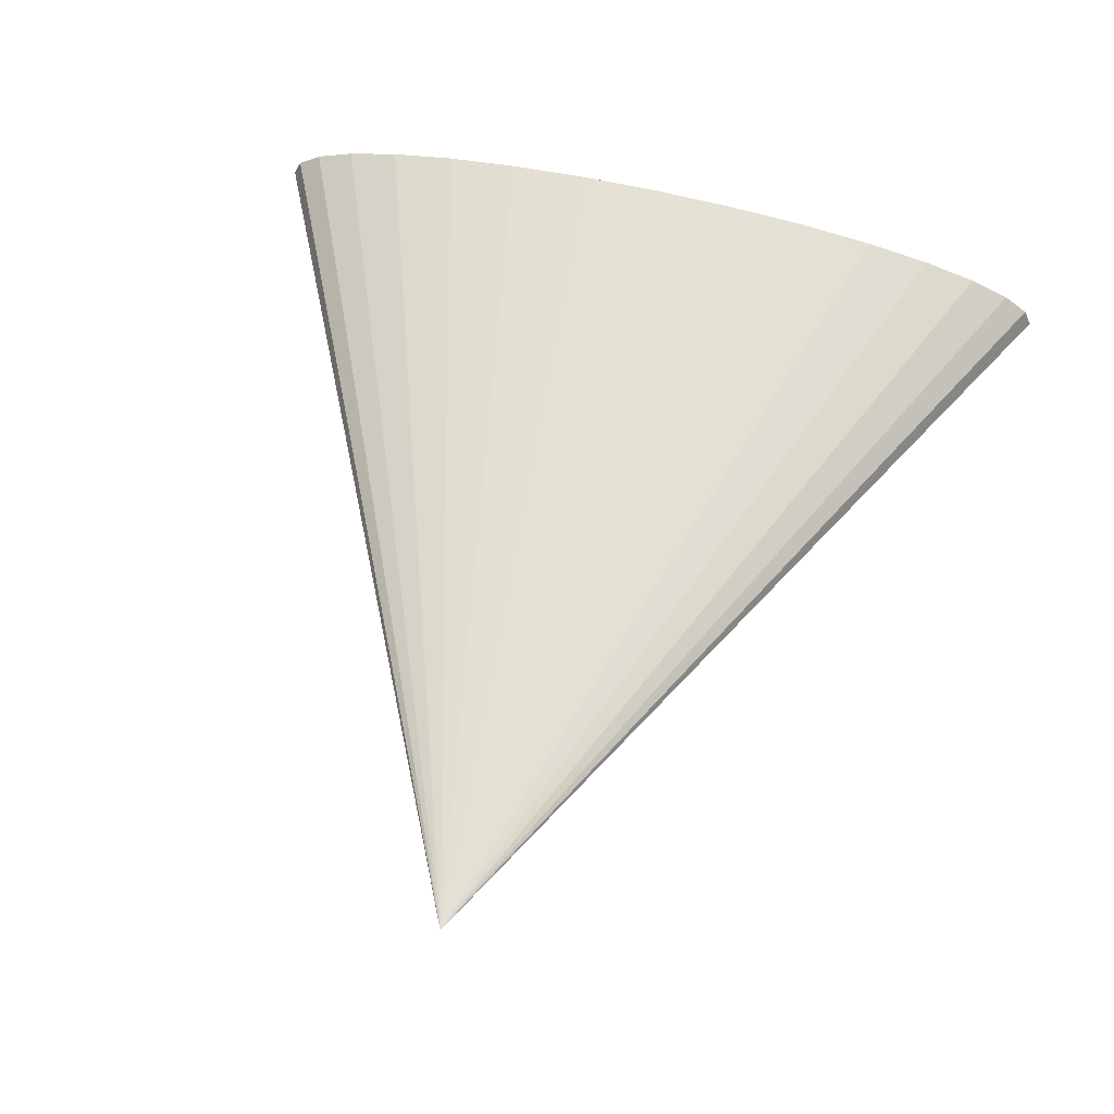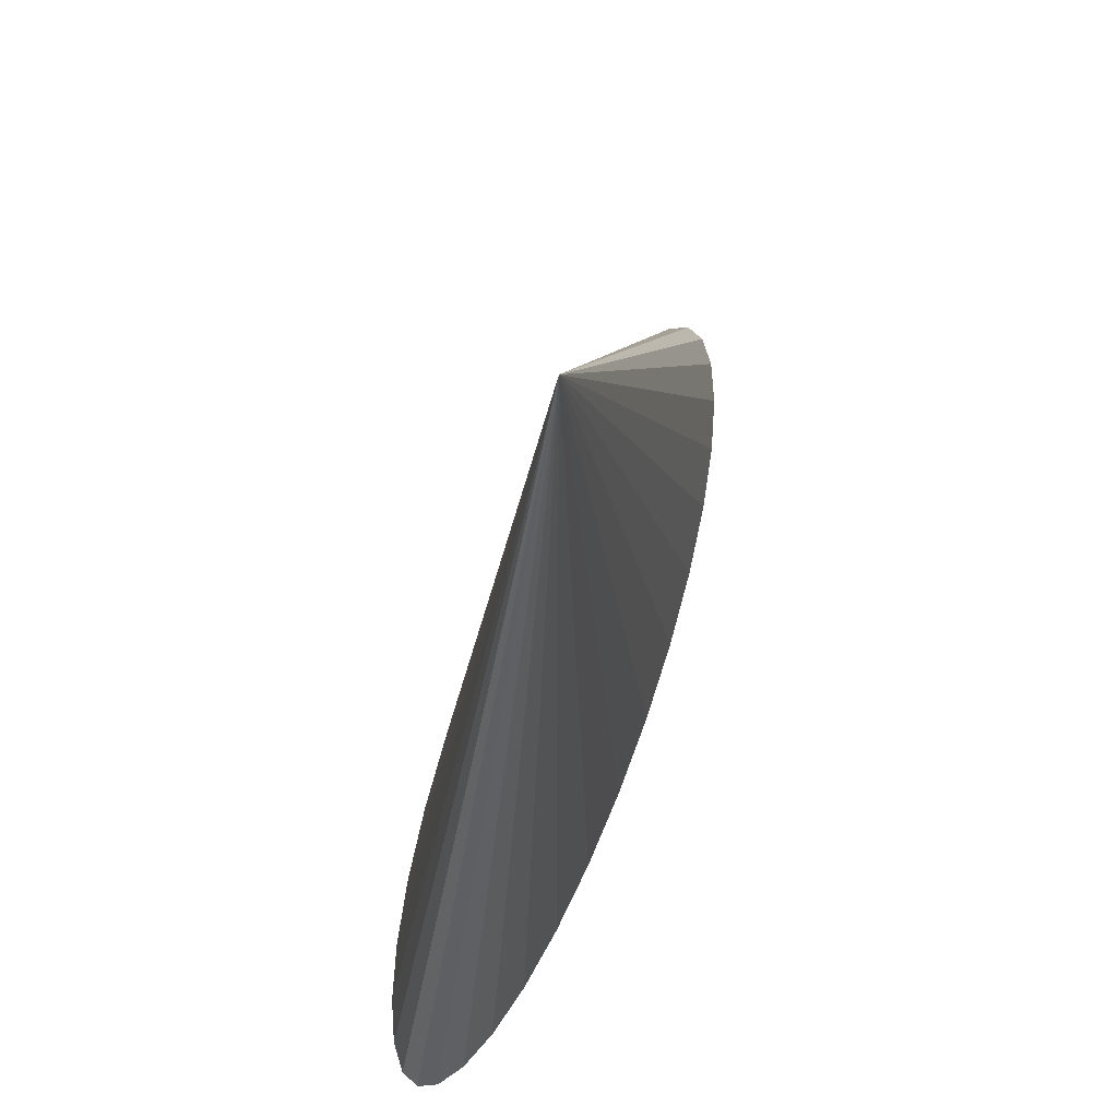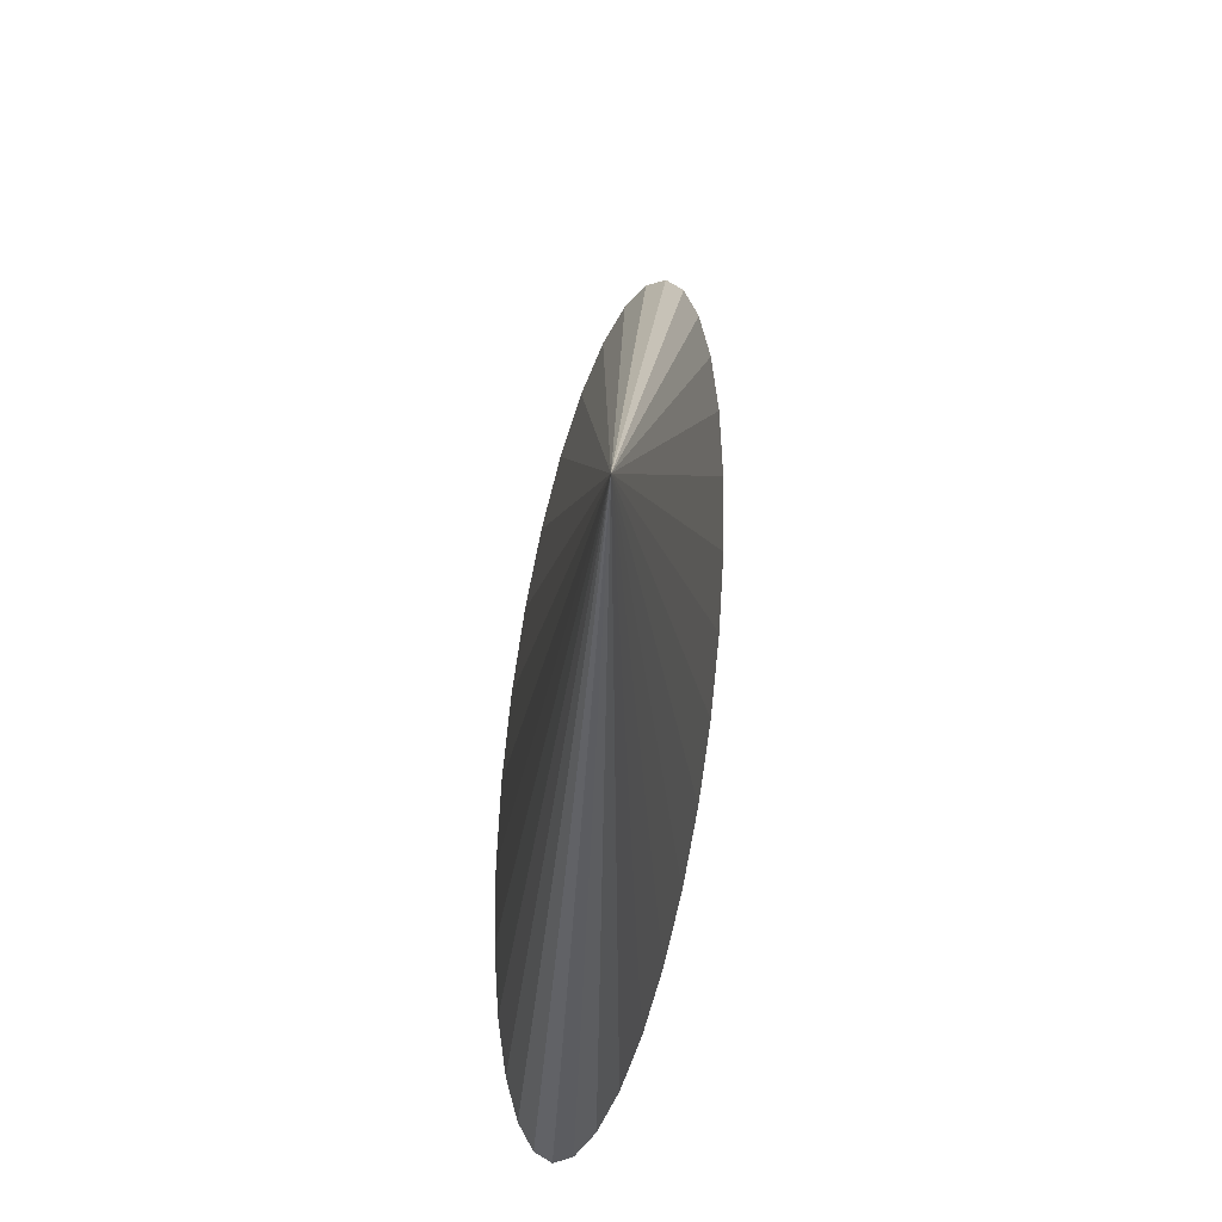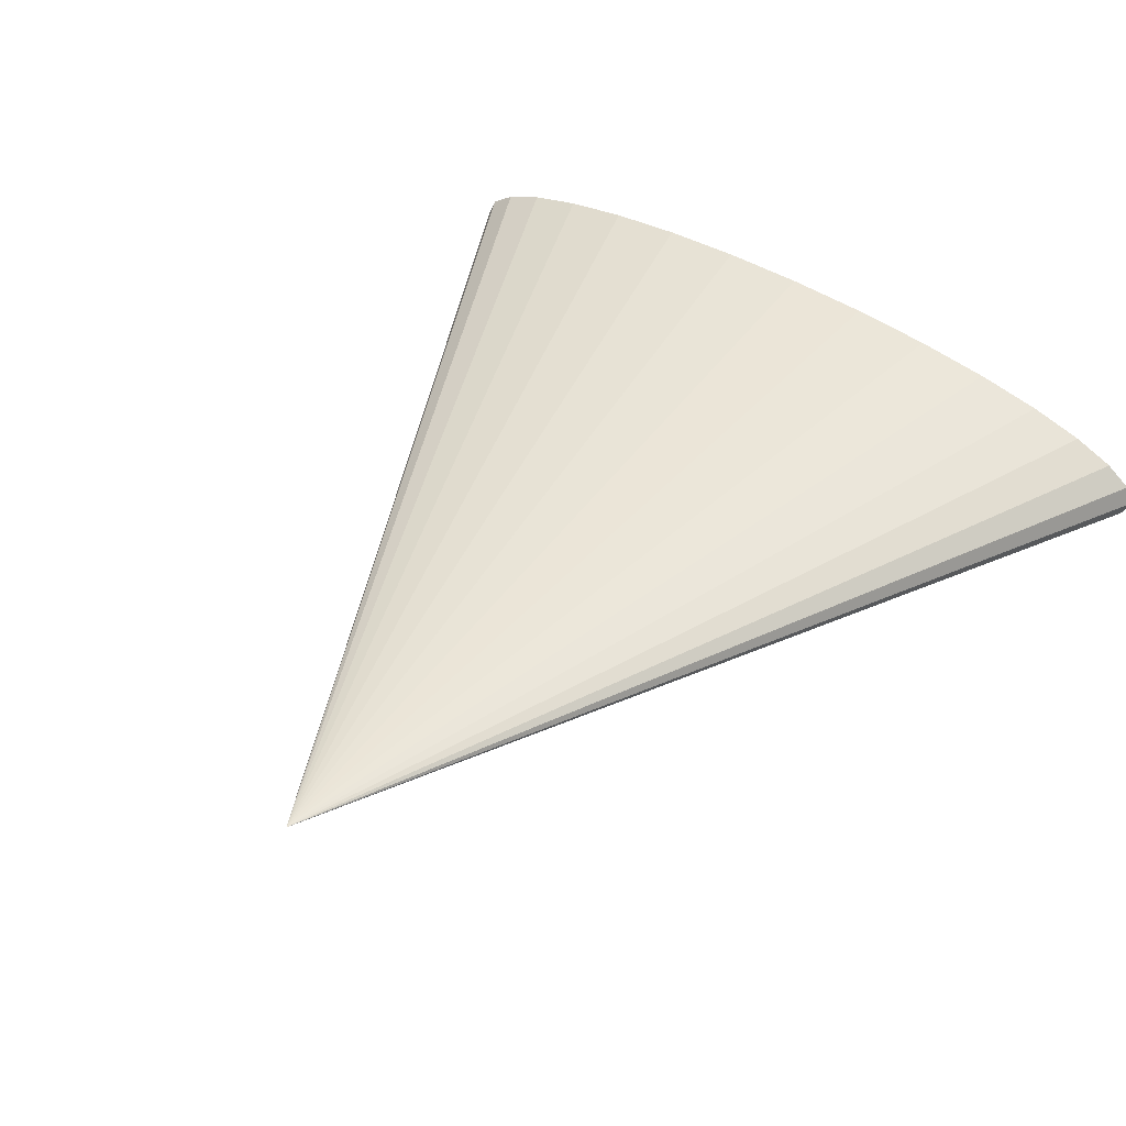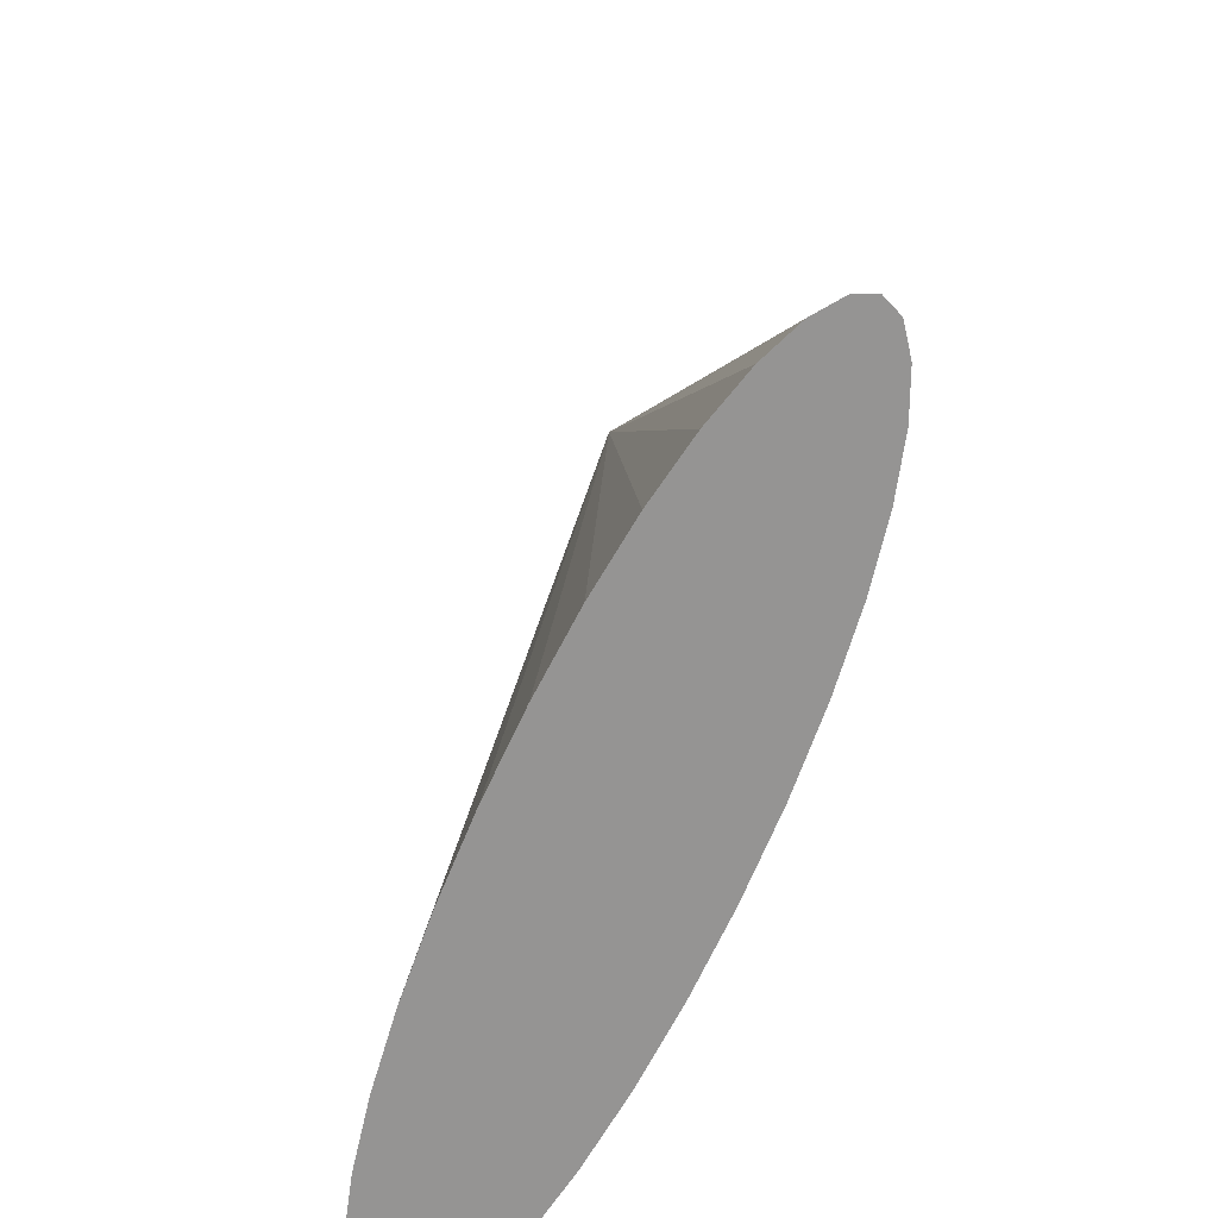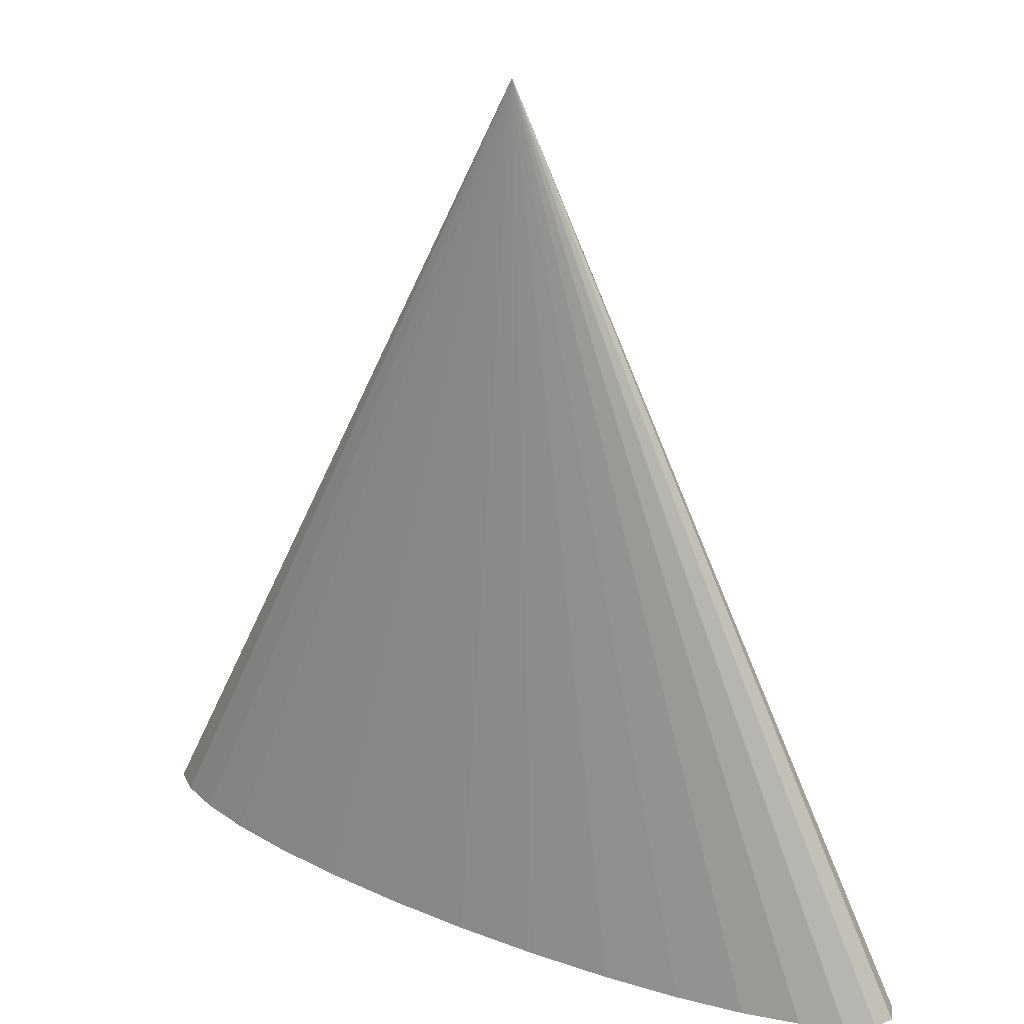
<metadata>
{"format":"obj","ext":"obj","renderer":"f3d","projection":"perspective","resolution":1024,"background":"white","views":[{"elev":58.3,"azim":-165.1,"up":"+Z"},{"elev":71.7,"azim":-71.0,"up":"+Y"},{"elev":77.7,"azim":97.2,"up":"+Y"},{"elev":45.2,"azim":-143.4,"up":"+Z"},{"elev":-67.1,"azim":-113.3,"up":"+Y"},{"elev":26.3,"azim":32.1,"up":"+Y"}]}
</metadata>
<code>
o Cone.001
v -2.38 1.97 56.69
v -2.321 1.97 56.69
v -2.264 1.97 56.7
v -2.211 1.97 56.7
v -2.165 1.97 56.71
v -2.127 1.97 56.72
v -2.099 1.97 56.73
v -2.081 1.97 56.75
v -2.076 1.97 56.76
v -2.081 1.97 56.77
v -2.099 1.97 56.79
v -2.127 1.97 56.8
v -2.165 1.97 56.81
v -2.211 1.97 56.82
v -2.264 1.97 56.82
v -2.321 1.97 56.83
v -2.38 1.97 56.83
v -2.44 1.97 56.83
v -2.497 1.97 56.82
v -2.55 1.97 56.82
v -2.596 1.97 56.81
v -2.634 1.97 56.8
v -2.662 1.97 56.79
v -2.679 1.97 56.77
v -2.685 1.97 56.76
v -2.679 1.97 56.75
v -2.662 1.97 56.73
v -2.634 1.97 56.72
v -2.596 1.97 56.71
v -2.55 1.97 56.7
v -2.497 1.97 56.7
v -2.44 1.97 56.69
v -2.38 2.58 56.76
f 1 33 2
f 2 33 3
f 3 33 4
f 4 33 5
f 5 33 6
f 6 33 7
f 7 33 8
f 8 33 9
f 9 33 10
f 10 33 11
f 11 33 12
f 12 33 13
f 13 33 14
f 14 33 15
f 15 33 16
f 16 33 17
f 17 33 18
f 18 33 19
f 19 33 20
f 20 33 21
f 21 33 22
f 22 33 23
f 23 33 24
f 24 33 25
f 25 33 26
f 26 33 27
f 27 33 28
f 28 33 29
f 29 33 30
f 30 33 31
f 1 2 3 4 5 6 7 8 9 10 11 12 13 14 15 16 17 18 19 20 21 22 23 24 25 26 27 28 29 30 31 32
f 31 33 32
f 32 33 1

</code>
